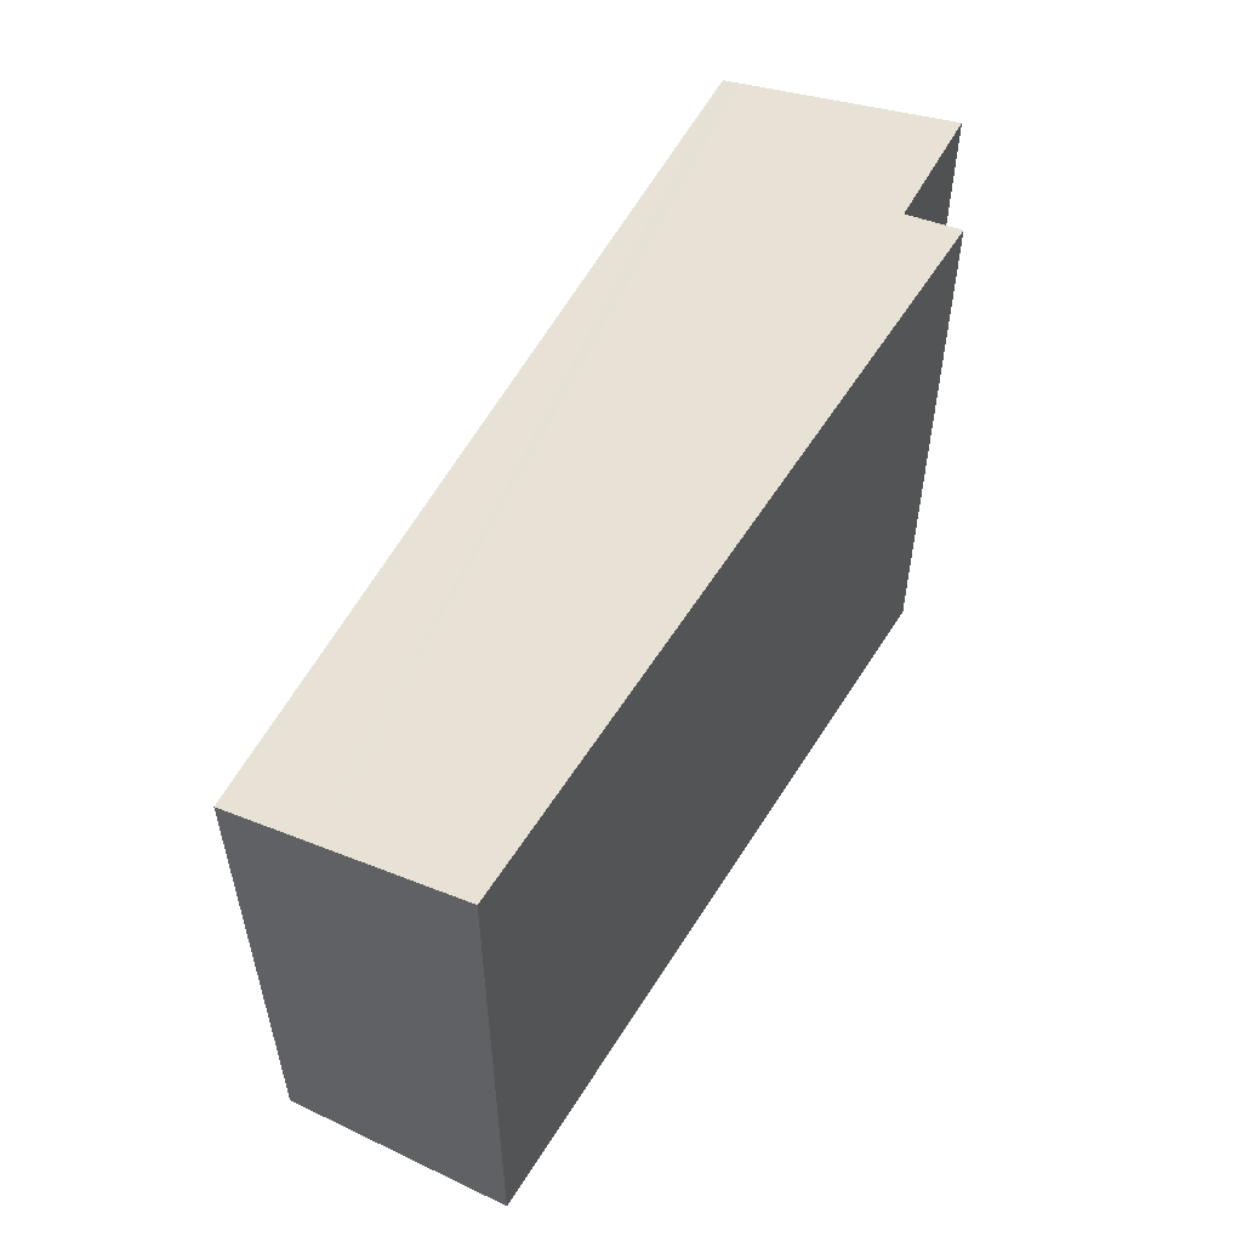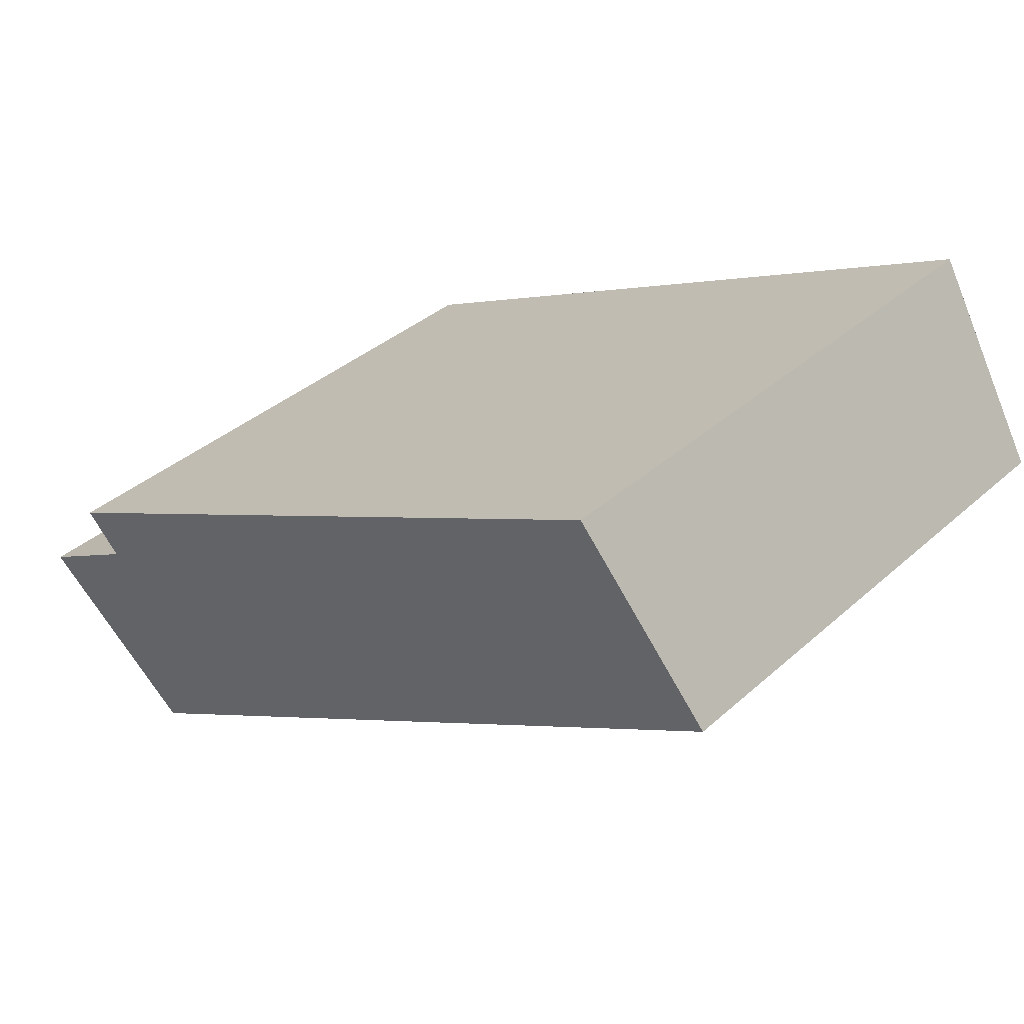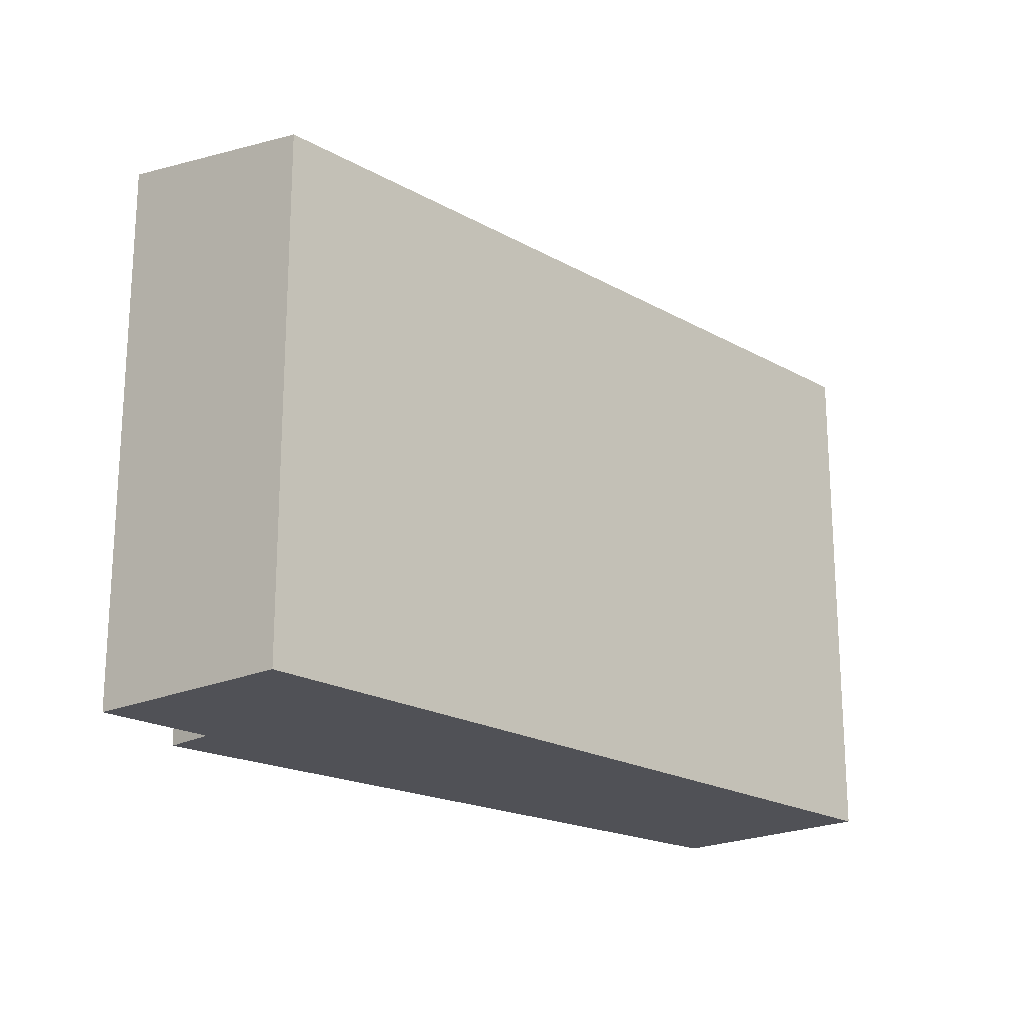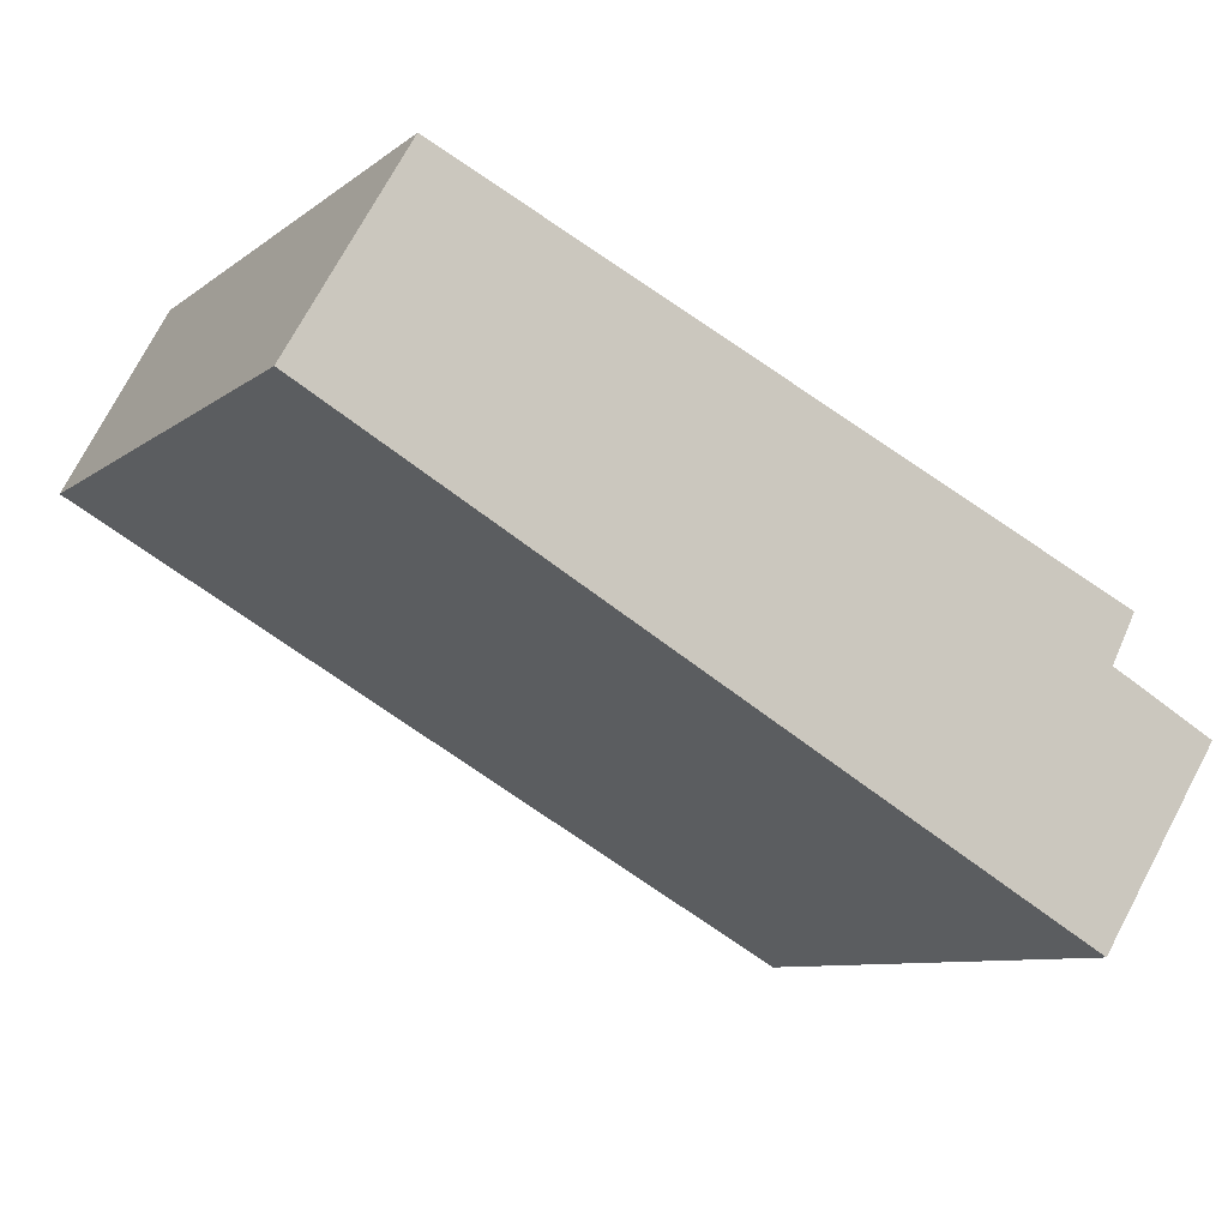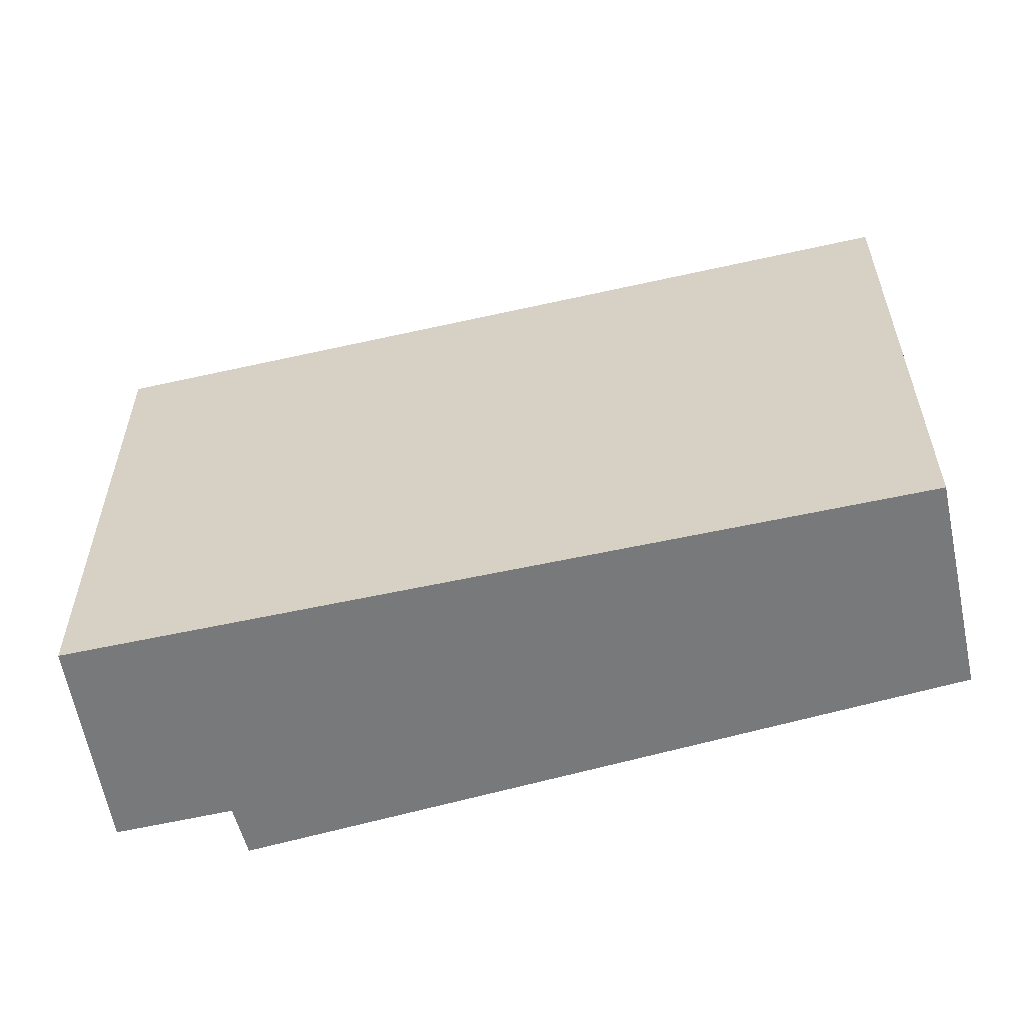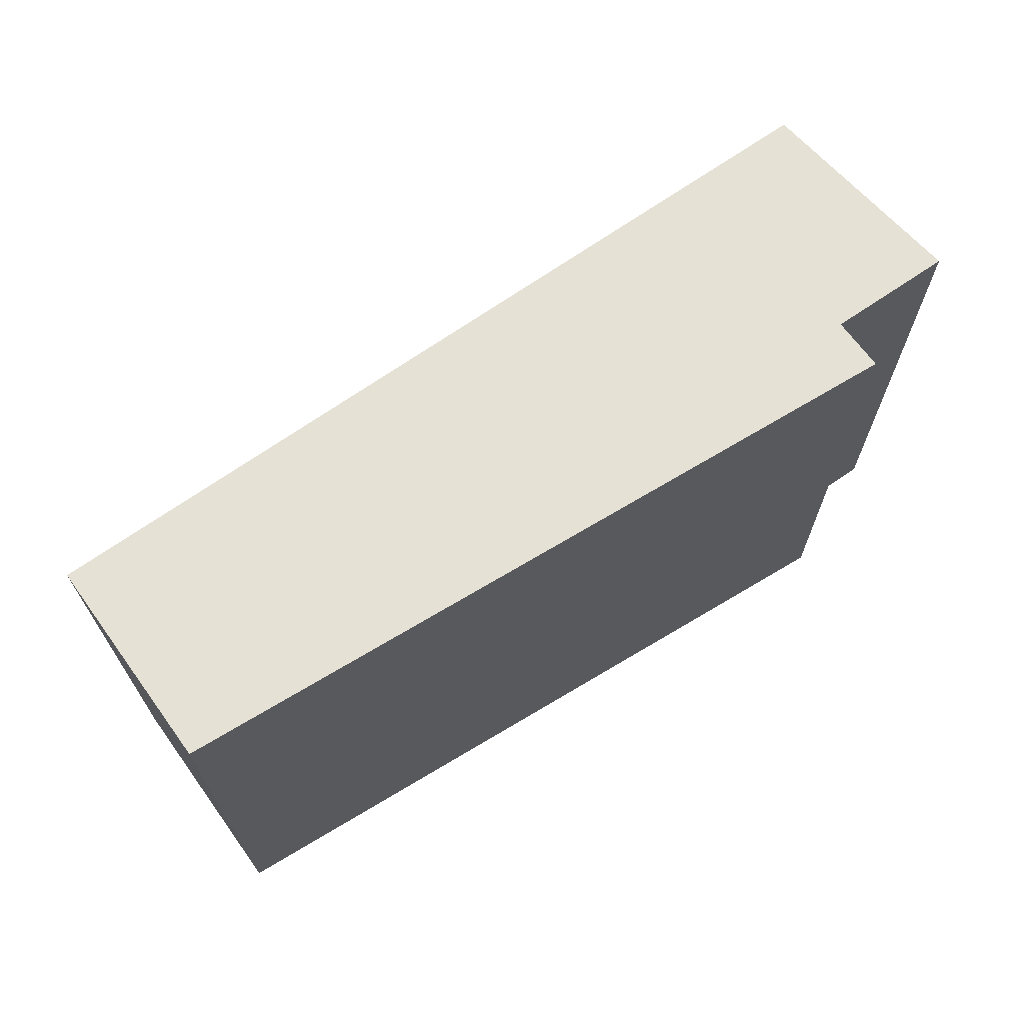
<metadata>
{"format":"obj","ext":"obj","renderer":"f3d","projection":"perspective","resolution":1024,"background":"white","views":[{"elev":56.2,"azim":-33.4,"up":"+Y"},{"elev":36.3,"azim":-139.1,"up":"+Z"},{"elev":-20.3,"azim":162.8,"up":"+Y"},{"elev":-8.7,"azim":-28.3,"up":"+Z"},{"elev":-57.7,"azim":-137.9,"up":"+Y"},{"elev":69.9,"azim":-5.8,"up":"+Y"}]}
</metadata>
<code>
v  12.61 9.208 -1.965
v  12.21 9.063 -2.746
v  1.897 9.191 3.058
v  0.702 8.833 1.227
v  8.389 8.5 -4.694
v  0 8.6 5.266e-16
v  11.96 8.457 -6.691
v  12.1 8.5 -6.473
v  13.92 9.046 -3.682
v  1.781 9.191 3.112
v  1.781 -1.906e-16 3.112
v  12.61 1.203e-16 -1.965
v  1.897 -1.872e-16 3.058
v  12.21 1.681e-16 -2.746
v  13.92 2.255e-16 -3.682
v  11.96 4.097e-16 -6.691
v  12.1 3.964e-16 -6.473
v  0 0 0
v  8.389 2.874e-16 -4.694
v  0.702 -7.513e-17 1.227
g defaultobject
f 1 2 3
f 4 5 6
f 5 4 7
f 7 4 8
f 8 4 9
f 9 4 2
f 2 4 10
f 2 10 3
f 11 3 10
f 3 11 1
f 1 11 12
f 12 11 13
f 14 9 2
f 9 14 15
f 12 2 1
f 2 12 14
f 15 8 9
f 8 15 7
f 7 15 16
f 16 15 17
f 16 5 7
f 5 16 6
f 6 16 18
f 18 16 19
f 4 11 10
f 11 4 6
f 11 6 20
f 20 6 18
f 14 17 15
f 17 14 16
f 16 14 19
f 19 14 12
f 19 12 13
f 19 13 18
f 18 13 11
f 18 11 20

</code>
